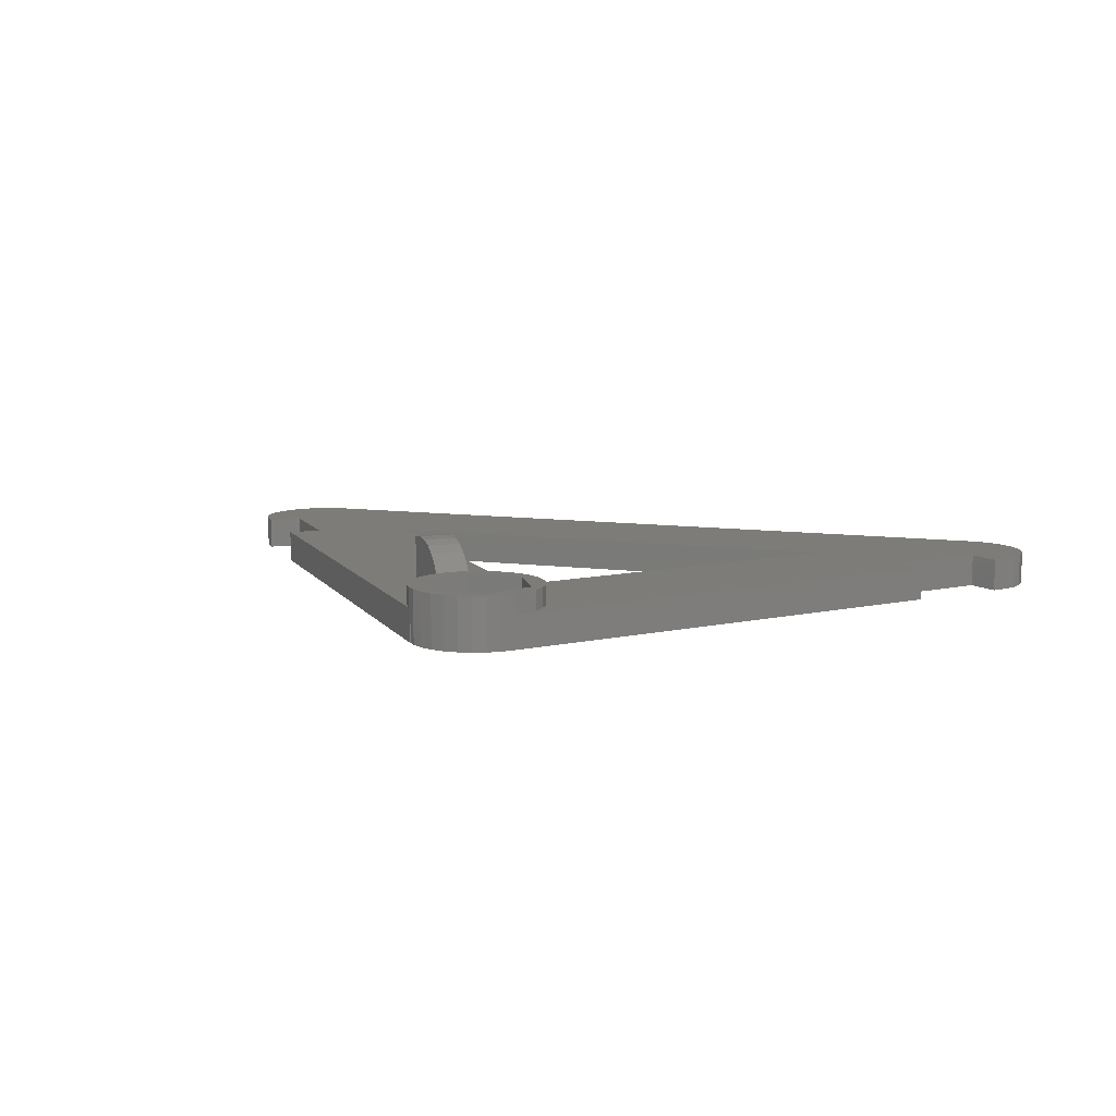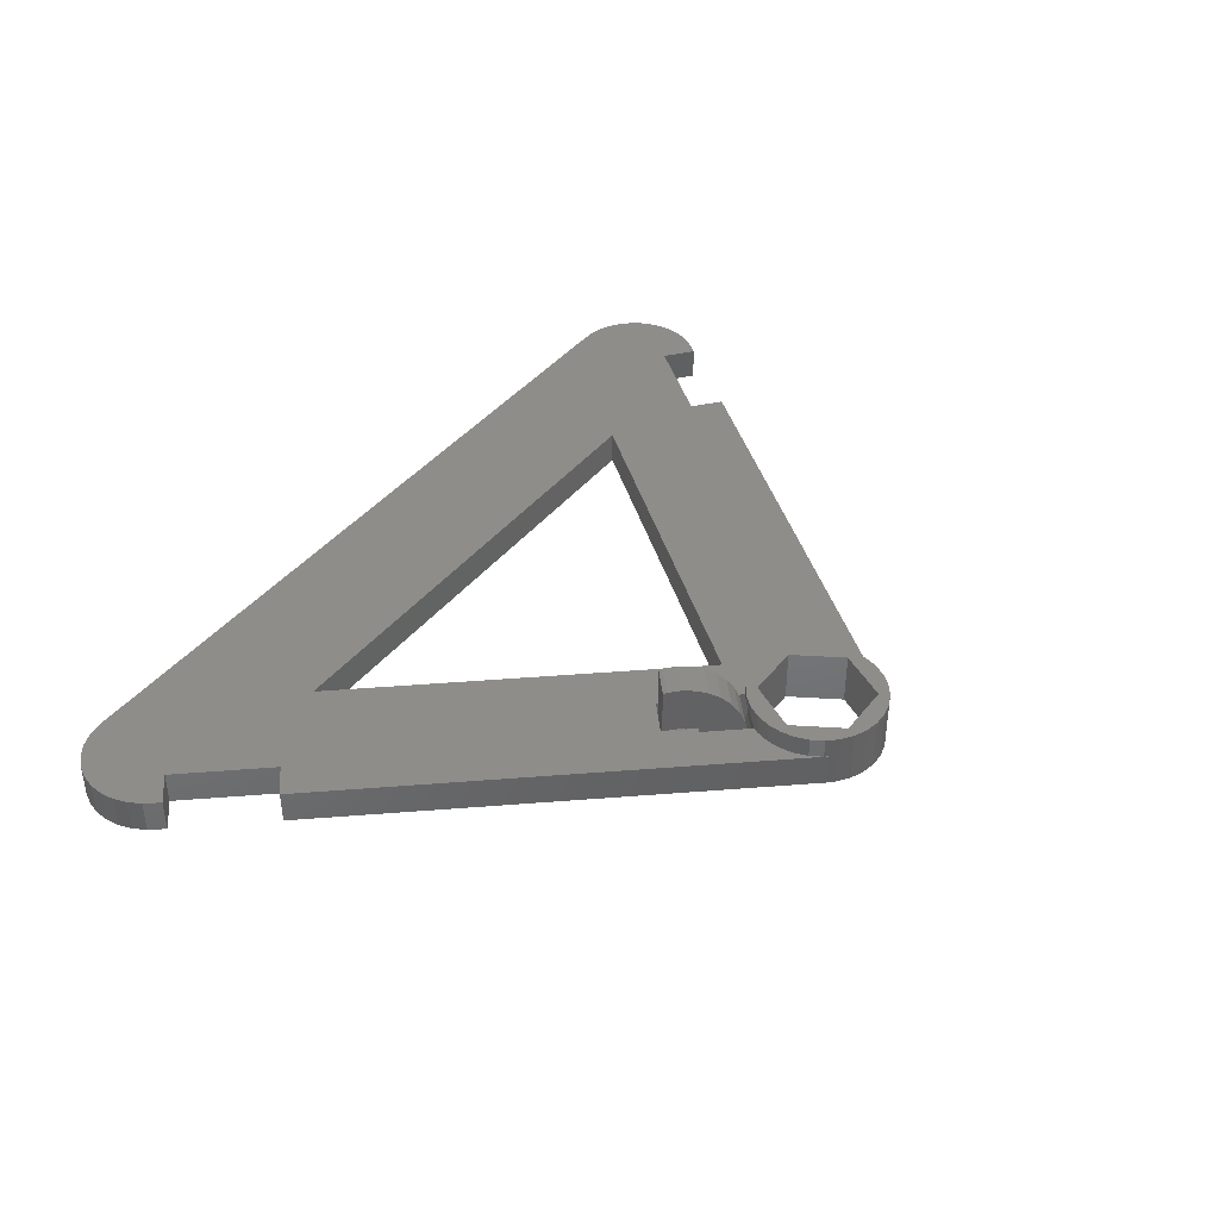
<metadata>
{"format":"stl","ext":"stl","renderer":"f3d","projection":"perspective","resolution":1024,"background":"white","views":[{"elev":9.7,"azim":-160.6,"up":"+Z"},{"elev":40.3,"azim":124.4,"up":"+Z"}]}
</metadata>
<code>
# stl→obj: 378 verts, 760 faces
v -68.73 -70.35 0
v -68.59 -68.26 0
v -68.44 -72.42 0
v -68.01 -66.25 0
v -67.03 -64.41 0
v -66.36 -63.61 0
v -66.4 -63.57 0
v -65.35 -62.32 0
v -61.33 -65.7 0
v -51.37 -53.83 0
v -55.39 -50.45 0
v -7.66 6.428 0
v -7.623 6.397 0
v -6.691 7.431 0
v -5 8.66 0
v -3.09 9.511 0
v -4.186 7.25 0
v -1.045 9.945 0
v 13.61 -10.77 0
v 8.372 0 0
v 14.83 -13.01 0
v 19.06 -18.94 0
v 20.85 -21.17 0
v 20.76 -21.29 0
v 4.186 7.25 0
v 5 8.66 0
v 6.691 7.431 0
v 7.623 6.397 0
v 7.66 6.428 0
v 55.39 -50.45 0
v 1.045 9.945 0
v 37.29 -60 0
v 51.37 -53.83 0
v 61.33 -65.7 0
v 65.35 -62.32 0
v 66.4 -63.57 0
v 66.36 -63.61 0
v 67.03 -64.41 0
v 68.01 -66.25 0
v 68.59 -68.26 0
v 68.73 -70.35 0
v 68.44 -72.42 0
v 67.72 -74.38 0
v 66.62 -76.16 0
v 65.16 -77.66 0
v 63.43 -78.83 0
v 61.49 -79.61 0
v 59.43 -79.98 0
v 58.74 -79.95 0
v 58.74 -80 0
v -58.74 -79.95 0
v -58.74 -80 0
v 21.47 -30.77 0
v 0 -15.56 0
v 21.04 -30.26 0
v -59.43 -79.98 0
v -61.49 -79.61 0
v -63.43 -78.83 0
v -65.16 -77.66 0
v -66.62 -76.16 0
v -67.72 -74.38 0
v 22.79 -29.66 0
v 24.66 -31.9 0
v -37.29 -60 0
v 3.09 9.511 0
v -4.186 -7.25 0
v 4.186 -7.25 0
v 20.84 -21.06 0
v 19.84 -18.29 0
v -8.372 0 0
v 3.333 -9.417 0
v 8.246 -15.27 0
v 8.821 -14.79 0
v 9.828 -15.99 0
v 16.41 -15.28 0
v 17.74 -20.13 0
v 10.24 -16.87 0
v 19.59 -22.23 0
v 19.48 -22.2 0
v 12.2 -18.81 0
v 11.03 -17.42 0
v 21.94 -28.66 0
v 17.45 -24.82 0
v 17.85 -24.56 0
v 23.14 -28.5 0
v 21.17 -21.78 0
v 26.23 -25.91 0
v 15.24 -13.88 0
v 17.12 -19.94 0
v 16.72 -20.07 0
v 8.695 -4.917 0
v 14.04 -12.46 0
v 13.03 -11.26 0
v 16.32 -20.33 0
v 14.61 -22.05 0
v 14.57 -22.4 0
v 22.72 -28.01 0
v 14.69 -22.69 0
v 16.43 -24.76 0
v 26.66 -26.42 0
v 19.72 -22.16 0
v 21.61 -20.41 0
v 21.5 -21.43 0
v 21.69 -21.05 0
v 21.73 -20.7 0
v 25.44 -31.25 0
v 16.69 -24.93 0
v 17.48 -19.96 0
v 22.36 -29.16 0
v 14.81 -21.67 0
v 15.13 -21.32 0
v 17.05 -24.95 0
v -68.73 -70.35 5
v -68.59 -68.26 5
v -68.44 -72.42 5
v -67.72 -74.38 5
v -66.62 -76.16 5
v -65.16 -77.66 5
v -63.43 -78.83 5
v -61.49 -79.61 5
v -59.43 -79.98 5
v -58.74 -79.95 5
v -58.74 -80 5
v 58.74 -80 5
v 58.74 -79.95 5
v 59.43 -79.98 5
v 61.49 -79.61 5
v 63.43 -78.83 5
v 65.16 -77.66 5
v 66.62 -76.16 5
v 67.72 -74.38 5
v 68.44 -72.42 5
v 68.73 -70.35 5
v 68.59 -68.26 5
v 68.01 -66.25 5
v 67.03 -64.41 5
v 66.36 -63.61 5
v 66.4 -63.57 5
v 65.35 -62.32 5
v 61.33 -65.7 5
v 51.37 -53.83 5
v 55.39 -50.45 5
v 7.66 6.428 5
v 7.623 6.397 5
v 6.691 7.431 8
v 8.09 5.878 8
v 8.09 5.878 5
v 5 8.66 8
v 3.09 9.511 8
v 1.045 9.945 8
v -1.045 9.945 8
v -3.09 9.511 8
v -5 8.66 8
v -6.691 7.431 8
v -8.09 5.878 5
v -8.09 5.878 8
v -7.623 6.397 5
v -7.66 6.428 5
v -55.39 -50.45 5
v -51.37 -53.83 5
v -61.33 -65.7 5
v -65.35 -62.32 5
v -66.4 -63.57 5
v -66.36 -63.61 5
v -67.03 -64.41 5
v -68.01 -66.25 5
v -37.29 -60 5
v 0 -15.56 5
v 37.29 -60 5
v -4.186 7.25 8
v -8.372 0 8
v -4.186 -7.25 8
v 4.186 7.25 8
v 8.372 0 8
v 4.186 -7.25 8
v 3.333 -9.417 5
v 8.246 -15.27 5
v 3.141 -9.188 1.402
v 3.141 -9.188 3.598
v 8.503 -4.689 1.402
v 13.61 -10.77 5
v 8.695 -4.917 5
v 8.503 -4.689 3.598
v 13.03 -11.26 5
v 13.03 -11.26 3.433
v 13.23 -11.09 2.5
v 13.03 -11.26 1.567
v 13.76 -12.12 0.1184
v 13.11 -11.35 1.125
v 16.75 -11.4 2.5
v 15.52 -14.22 0.1184
v 16.41 -15.28 2.5
v 16.17 -14.99 1.125
v 12.2 -18.81 2.5
v 11.31 -17.76 0.1184
v 11.96 -18.53 1.125
v 8.321 -18.47 2.5
v 9.544 -15.65 0.1184
v 8.897 -14.88 1.125
v 8.821 -14.79 1.567
v 8.821 -14.79 5
v 8.629 -14.95 2.5
v 8.821 -14.79 3.433
v 14.61 -22.05 1
v 14.57 -22.4 1
v 14.81 -21.67 1
v 15.13 -21.32 1
v 16.32 -20.33 1
v 16.72 -20.07 1
v 17.12 -19.94 1
v 17.48 -19.96 1
v 17.74 -20.13 1
v 19.48 -22.2 1
v 19.59 -22.23 1
v 19.72 -22.16 1
v 20.76 -21.29 1
v 20.85 -21.17 1
v 20.84 -21.06 1
v 19.06 -18.94 1
v 19.84 -18.29 1
v 21.61 -20.41 1
v 21.73 -20.7 1
v 21.69 -21.05 1
v 21.5 -21.43 1
v 21.17 -21.78 1
v 17.85 -24.56 1
v 17.45 -24.82 1
v 17.05 -24.95 1
v 16.69 -24.93 1
v 16.43 -24.76 1
v 14.69 -22.69 1
v 21.47 -30.77 1
v 21.04 -30.26 1
v 22.36 -29.16 1
v 21.94 -28.66 1
v 22.72 -28.01 1
v 23.14 -28.5 1
v 26.23 -25.91 1
v 26.66 -26.42 1
v 25.44 -31.25 1
v 24.66 -31.9 1
v 22.79 -29.66 1
v 11.03 -17.42 5
v 10.24 -16.87 5
v 9.828 -15.99 5
v 9.135 4.067 5
v 9.781 2.079 5
v 10 0 5
v 9.781 -2.079 5
v 9.135 -4.067 5
v 14.83 -13.01 5
v 15.24 -13.88 5
v 8.598 -4.998 5
v 1.045 -9.945 5
v -1.045 -9.945 5
v 14.04 -12.46 5
v 16.41 -15.28 5
v 12.2 -18.81 5
v -9.781 2.079 5
v -9.135 4.067 5
v -10 0 5
v 3.368 -9.387 5
v 3.09 -9.511 5
v -9.781 -2.079 5
v -9.135 -4.067 5
v -8.09 -5.878 5
v -6.691 -7.431 5
v -5 -8.66 5
v -3.09 -9.511 5
v 9.135 4.067 8
v -9.781 2.079 8
v -10 0 8
v -9.781 -2.079 8
v -8.09 -5.878 8
v -9.135 -4.067 8
v -6.691 -7.431 8
v -5 -8.66 8
v -3.09 -9.511 8
v 6.691 -7.431 8
v 10 0 8
v 9.781 2.079 8
v -9.135 4.067 8
v -1.045 -9.945 8
v 9.781 -2.079 8
v 5 -8.66 8
v 3.09 -9.511 8
v 1.045 -9.945 8
v 8.09 -5.878 8
v 9.135 -4.067 8
v 8.367 -5.399 5.745
v 3.892 -9.153 5.745
v 13.76 -12.12 4.882
v 13.11 -11.35 3.875
v 15.52 -14.22 4.882
v 16.17 -14.99 3.875
v 11.96 -18.53 3.875
v 11.31 -17.76 4.882
v 9.544 -15.65 4.882
v 8.897 -14.88 3.875
v 16.97 -20.78 1
v 17.2 -24.11 1
v 17.31 -24.14 1
v 17.45 -24.07 1
v 18.79 -22.95 1
v 16.86 -20.75 1
v 15.54 -21.8 1
v 16.72 -20.81 1
v 15.45 -21.93 1
v 15.47 -22.04 1
v 24.82 -30.51 1
v 25.43 -27.44 1
v 23.57 -29.01 1
v 5 -8.66 6.495
v 8.09 -5.878 6.169
v 6.691 -7.431 6.823
v 17.2 -24.11 0
v 15.47 -22.04 0
v 15.45 -21.93 0
v 15.54 -21.8 0
v 16.72 -20.81 0
v 16.86 -20.75 0
v 16.97 -20.78 0
v 18.79 -22.95 0
v 17.45 -24.07 0
v 17.31 -24.14 0
v 24.82 -30.51 0
v 23.57 -29.01 0
v 25.43 -27.44 0
v 4.546 -9.307 3.493
v 4.546 -9.307 1.507
v 4.812 -9.624 5.436
v 4.752 -9.553 -5.551e-16
v 9.816 -15.59 0.3349
v 10.62 -16.54 -5.551e-16
v 9.228 -14.89 1.25
v 9.012 -14.63 2.5
v 9.228 -14.89 3.75
v 9.816 -15.59 4.665
v 10.62 -16.54 5
v 12.23 -18.46 11.62
v 11.42 -17.5 4.665
v 12.01 -18.2 3.75
v 12.23 -18.46 2.5
v 11.89 -18.06 11.79
v 10.62 -16.54 12
v 9.35 -15.03 11.79
v 8.136 -13.58 11.18
v 7.03 -12.27 10.19
v 6.081 -11.14 8.857
v 5.331 -10.24 7.25
v 8.376 -6.093 3.493
v 8.376 -6.093 1.507
v 8.642 -6.41 5.436
v 9.161 -7.028 7.25
v 9.911 -7.923 8.857
v 10.86 -9.053 10.19
v 11.97 -10.37 11.18
v 13.18 -11.82 11.79
v 14.45 -13.33 12
v 15.72 -14.84 11.79
v 16.06 -15.25 11.62
v 16.06 -15.25 2.5
v 12.01 -18.2 1.25
v 15.84 -14.99 1.25
v 8.704 -18.15 2.5
v 14.45 -13.33 5.551e-16
v 11.42 -17.5 0.3349
v 15.25 -14.29 0.3349
v 8.582 -6.339 5.551e-16
v 13.65 -12.37 4.665
v 15.84 -14.99 3.75
v 15.25 -14.29 4.665
v 12.84 -11.42 2.5
v 13.06 -11.67 1.25
v 14.45 -13.33 5
v 13.65 -12.37 0.3349
v 13.06 -11.67 3.75
v 16.36 -11.72 2.5
f 1 2 3
f 3 2 4
f 3 4 5
f 3 5 6
f 6 7 8
f 6 8 3
f 3 8 9
f 10 11 12
f 10 12 13
f 10 13 14
f 10 14 15
f 10 15 16
f 17 16 18
f 19 20 21
f 22 23 24
f 25 26 27
f 25 28 20
f 20 29 30
f 17 18 31
f 32 33 34
f 34 35 36
f 34 36 37
f 34 37 38
f 34 38 39
f 34 39 3
f 3 39 40
f 3 40 41
f 3 41 42
f 3 42 43
f 3 43 44
f 3 44 45
f 3 45 46
f 3 46 47
f 3 47 48
f 3 48 49
f 3 49 50
f 51 50 52
f 3 50 51
f 53 30 33
f 54 55 53
f 3 56 57
f 3 57 58
f 3 58 59
f 3 59 60
f 3 60 61
f 28 29 20
f 62 63 53
f 9 54 64
f 17 31 65
f 3 32 34
f 66 9 10
f 67 54 66
f 9 66 54
f 25 27 28
f 22 68 23
f 69 20 30
f 10 16 17
f 66 10 70
f 54 67 71
f 54 71 72
f 72 73 74
f 75 22 76
f 54 72 77
f 76 78 79
f 80 77 81
f 22 24 76
f 54 77 80
f 82 83 84
f 21 20 75
f 85 86 87
f 88 21 75
f 75 89 90
f 91 20 19
f 19 92 93
f 67 20 91
f 75 90 94
f 54 80 95
f 54 95 96
f 82 84 97
f 54 96 98
f 54 98 99
f 87 30 100
f 77 72 74
f 85 97 86
f 101 76 24
f 69 30 102
f 103 104 30
f 104 105 30
f 105 102 30
f 75 20 69
f 22 75 69
f 106 30 63
f 82 99 107
f 75 108 89
f 75 76 108
f 76 101 78
f 55 54 99
f 55 99 109
f 110 80 111
f 82 112 83
f 95 80 110
f 70 10 17
f 82 107 112
f 71 67 91
f 92 19 21
f 109 99 82
f 63 30 53
f 100 30 106
f 103 30 87
f 103 87 86
f 97 84 86
f 111 80 94
f 56 3 51
f 54 53 33
f 54 33 32
f 32 3 9
f 32 9 64
f 17 26 25
f 17 65 26
f 75 94 80
f 1 113 2
f 2 113 114
f 1 3 113
f 113 3 115
f 3 61 115
f 115 61 116
f 61 60 116
f 116 60 117
f 60 59 117
f 117 59 118
f 118 59 58
f 119 118 58
f 119 58 57
f 120 119 57
f 120 57 56
f 121 120 56
f 121 56 51
f 122 121 51
f 52 123 51
f 51 123 122
f 123 52 50
f 124 123 50
f 124 50 49
f 125 124 49
f 125 49 48
f 126 125 48
f 126 48 47
f 127 126 47
f 127 47 46
f 128 127 46
f 128 46 45
f 129 128 45
f 129 45 44
f 130 129 44
f 130 44 43
f 131 130 43
f 131 43 42
f 132 131 42
f 132 42 41
f 133 132 41
f 41 40 134
f 133 41 134
f 40 39 135
f 134 40 135
f 39 38 136
f 135 39 136
f 38 37 137
f 136 38 137
f 137 37 36
f 138 137 36
f 36 35 139
f 138 36 139
f 139 35 140
f 140 35 34
f 141 140 34
f 33 141 34
f 30 142 141
f 33 30 141
f 30 29 143
f 142 30 143
f 28 144 29
f 29 144 143
f 28 27 145
f 144 28 145
f 146 144 145
f 147 144 146
f 26 148 27
f 27 148 145
f 65 149 26
f 26 149 148
f 31 150 65
f 65 150 149
f 18 151 31
f 31 151 150
f 16 152 18
f 18 152 151
f 15 153 16
f 16 153 152
f 14 154 15
f 15 154 153
f 155 156 157
f 157 156 154
f 157 154 14
f 157 14 13
f 12 158 13
f 13 158 157
f 11 159 12
f 12 159 158
f 159 11 10
f 160 159 10
f 161 160 9
f 9 160 10
f 8 162 9
f 9 162 161
f 7 163 8
f 8 163 162
f 163 7 6
f 164 163 6
f 5 165 6
f 6 165 164
f 4 166 5
f 5 166 165
f 2 114 4
f 4 114 166
f 167 64 54
f 168 167 54
f 54 32 168
f 168 32 169
f 64 167 32
f 32 167 169
f 17 170 171
f 70 17 171
f 171 172 66
f 70 171 66
f 25 173 170
f 17 25 170
f 174 173 20
f 20 173 25
f 174 20 175
f 175 20 67
f 175 67 172
f 172 67 66
f 176 177 72
f 178 176 71
f 71 176 72
f 179 176 178
f 71 91 180
f 178 71 180
f 91 19 180
f 180 19 181
f 180 181 182
f 180 182 183
f 184 181 185
f 186 181 19
f 187 19 93
f 185 181 186
f 186 19 187
f 92 188 93
f 93 188 189
f 189 187 93
f 92 21 190
f 188 92 190
f 88 191 190
f 21 88 190
f 192 193 75
f 75 193 191
f 191 88 75
f 194 192 80
f 80 192 75
f 195 196 80
f 80 196 194
f 195 80 81
f 77 197 195
f 81 77 195
f 198 197 77
f 74 198 77
f 199 198 73
f 73 198 74
f 199 73 200
f 177 201 72
f 202 201 203
f 72 201 202
f 72 200 73
f 200 72 202
f 96 95 204
f 205 96 204
f 95 110 206
f 204 95 206
f 110 111 207
f 206 110 207
f 111 94 208
f 207 111 208
f 94 90 209
f 208 94 209
f 90 89 210
f 209 90 210
f 89 108 211
f 210 89 211
f 108 76 212
f 211 108 212
f 79 213 76
f 76 213 212
f 79 78 214
f 213 79 214
f 78 101 215
f 214 78 215
f 101 24 216
f 215 101 216
f 24 23 217
f 216 24 217
f 217 23 68
f 218 217 68
f 218 68 22
f 219 218 22
f 22 69 220
f 219 22 220
f 102 221 69
f 69 221 220
f 105 222 102
f 102 222 221
f 105 104 222
f 222 104 223
f 104 103 223
f 223 103 224
f 103 86 224
f 224 86 225
f 86 84 225
f 225 84 226
f 84 83 226
f 226 83 227
f 83 112 227
f 227 112 228
f 112 107 228
f 228 107 229
f 107 99 229
f 229 99 230
f 230 99 98
f 231 230 98
f 231 98 96
f 205 231 96
f 232 53 55
f 233 232 55
f 55 109 234
f 233 55 234
f 234 109 82
f 235 234 82
f 82 97 236
f 235 82 236
f 85 237 97
f 97 237 236
f 85 87 238
f 237 85 238
f 100 239 87
f 87 239 238
f 100 106 239
f 239 106 240
f 106 63 240
f 240 63 241
f 241 63 62
f 242 241 62
f 62 53 242
f 242 53 232
f 114 113 115
f 117 114 116
f 116 114 115
f 118 114 117
f 119 114 118
f 120 114 119
f 121 114 120
f 122 114 121
f 124 114 122
f 124 122 123
f 125 114 124
f 126 114 125
f 127 114 126
f 128 114 127
f 129 114 128
f 130 114 129
f 131 114 130
f 132 114 131
f 133 114 132
f 134 114 133
f 135 114 134
f 140 114 135
f 140 169 114
f 140 141 169
f 167 160 161
f 144 147 143
f 136 140 135
f 168 243 244
f 168 244 245
f 182 181 142
f 164 165 114
f 143 147 142
f 147 246 142
f 246 247 142
f 247 248 142
f 248 249 142
f 249 250 142
f 251 252 142
f 250 182 142
f 250 253 182
f 181 184 142
f 254 255 160
f 184 251 142
f 184 256 251
f 252 257 142
f 257 258 142
f 161 162 114
f 169 167 161
f 159 259 260
f 159 261 259
f 169 161 114
f 160 176 262
f 159 260 155
f 160 168 176
f 168 142 258
f 168 141 142
f 168 169 141
f 158 155 157
f 160 262 263
f 160 263 254
f 168 245 177
f 164 114 162
f 163 164 162
f 166 114 165
f 167 168 160
f 159 155 158
f 168 258 243
f 245 201 177
f 139 137 138
f 137 140 136
f 139 140 137
f 177 176 168
f 159 264 261
f 159 265 264
f 159 266 265
f 159 267 266
f 159 268 267
f 159 269 268
f 159 255 269
f 159 160 255
f 246 147 146
f 270 246 146
f 271 272 273
f 274 271 275
f 275 271 273
f 276 271 274
f 277 271 276
f 278 271 277
f 172 271 278
f 170 148 149
f 170 173 148
f 173 146 145
f 174 175 279
f 173 280 281
f 173 281 270
f 173 270 146
f 153 271 152
f 154 271 153
f 156 271 154
f 282 271 156
f 283 172 278
f 171 271 172
f 170 150 151
f 170 149 150
f 152 170 151
f 152 271 170
f 148 173 145
f 173 174 280
f 280 174 284
f 279 175 285
f 175 286 285
f 175 287 286
f 175 283 287
f 175 172 283
f 174 279 288
f 174 288 289
f 174 289 284
f 171 170 271
f 260 282 155
f 155 282 156
f 262 176 183
f 183 182 253
f 290 183 253
f 290 291 183
f 291 262 183
f 176 179 183
f 178 180 183
f 179 178 183
f 184 292 256
f 293 292 184
f 293 184 185
f 186 190 293
f 185 186 293
f 189 190 186
f 187 189 186
f 188 190 189
f 190 292 293
f 251 256 190
f 190 256 292
f 294 252 190
f 190 252 251
f 190 295 294
f 190 192 295
f 192 190 193
f 193 190 191
f 295 192 257
f 295 257 294
f 257 252 294
f 258 257 194
f 194 257 192
f 258 194 296
f 297 258 296
f 297 243 258
f 194 197 296
f 196 197 194
f 195 197 196
f 296 197 297
f 197 244 297
f 297 244 243
f 197 298 244
f 244 298 245
f 298 197 299
f 299 197 202
f 203 299 202
f 202 197 199
f 200 202 199
f 199 197 198
f 201 298 299
f 245 298 201
f 203 201 299
f 206 207 204
f 204 207 208
f 204 208 209
f 204 209 210
f 204 210 211
f 204 211 212
f 300 212 213
f 217 221 216
f 219 220 218
f 218 220 221
f 218 221 217
f 216 221 222
f 216 222 215
f 215 222 223
f 215 223 224
f 215 224 214
f 214 224 225
f 214 225 226
f 301 226 227
f 204 227 228
f 204 228 229
f 204 229 230
f 204 230 231
f 204 231 205
f 302 226 301
f 204 301 227
f 303 226 302
f 304 226 303
f 214 226 304
f 305 212 300
f 306 204 307
f 307 212 305
f 204 212 307
f 204 306 308
f 204 308 309
f 301 204 309
f 213 214 304
f 300 213 304
f 235 236 234
f 234 236 237
f 237 238 239
f 237 239 234
f 310 239 240
f 242 240 241
f 234 240 242
f 242 232 234
f 311 239 310
f 234 310 240
f 234 239 311
f 234 311 312
f 234 312 310
f 234 232 233
f 259 271 260
f 260 271 282
f 261 272 259
f 259 272 271
f 261 264 272
f 272 264 273
f 264 265 273
f 273 265 275
f 265 266 275
f 275 266 274
f 266 267 274
f 274 267 276
f 276 267 268
f 277 276 268
f 277 268 269
f 278 277 269
f 278 269 255
f 283 278 255
f 283 255 254
f 287 283 254
f 287 254 263
f 286 287 263
f 286 263 262
f 313 286 291
f 291 286 262
f 285 286 313
f 288 314 290
f 253 288 290
f 253 250 288
f 250 289 288
f 289 250 249
f 284 289 249
f 284 249 248
f 280 284 248
f 248 247 281
f 280 248 281
f 247 246 270
f 281 247 270
f 279 315 314
f 288 279 314
f 285 313 315
f 279 285 315
f 290 314 315
f 291 290 313
f 313 290 315
f 316 301 317
f 317 301 309
f 317 309 318
f 318 309 308
f 319 318 306
f 306 318 308
f 320 319 307
f 307 319 306
f 321 320 305
f 305 320 307
f 322 321 300
f 300 321 305
f 304 323 322
f 300 304 322
f 324 323 304
f 303 324 304
f 325 324 303
f 302 325 303
f 316 325 302
f 301 316 302
f 326 310 327
f 327 310 312
f 326 328 311
f 310 326 311
f 328 327 311
f 311 327 312
f 318 319 317
f 317 319 320
f 317 320 321
f 317 321 322
f 317 322 323
f 317 323 324
f 317 324 325
f 317 325 316
f 326 327 328
f 329 330 331
f 331 330 332
f 333 332 334
f 331 332 333
f 331 333 335
f 331 336 337
f 337 338 331
f 338 339 331
f 339 340 331
f 341 340 339
f 342 343 340
f 342 340 341
f 331 340 344
f 331 344 345
f 331 345 346
f 331 346 347
f 331 347 348
f 331 348 349
f 331 349 350
f 336 331 335
f 329 351 330
f 330 351 352
f 329 331 351
f 351 331 353
f 331 350 353
f 353 350 354
f 350 349 354
f 354 349 355
f 355 349 348
f 356 355 348
f 356 348 347
f 357 356 347
f 357 347 346
f 358 357 346
f 358 346 345
f 359 358 345
f 359 345 344
f 360 359 344
f 360 344 340
f 361 360 340
f 343 362 361
f 340 343 361
f 343 363 364
f 362 343 364
f 363 343 365
f 343 342 365
f 342 341 365
f 341 339 365
f 339 338 365
f 338 337 365
f 337 336 365
f 336 335 365
f 335 333 365
f 333 334 365
f 334 366 367
f 367 366 368
f 366 334 369
f 369 334 332
f 334 367 365
f 330 352 332
f 332 352 369
f 352 351 353
f 355 352 354
f 354 352 353
f 356 352 355
f 357 352 356
f 358 352 357
f 359 352 358
f 360 352 359
f 361 352 360
f 370 352 361
f 362 371 361
f 371 372 361
f 373 374 352
f 372 375 361
f 375 370 361
f 376 352 374
f 366 352 376
f 369 352 366
f 370 377 352
f 377 373 352
f 378 371 362
f 362 364 378
f 364 368 378
f 367 368 363
f 363 368 364
f 367 363 365
f 368 366 378
f 366 376 378
f 376 374 378
f 374 373 378
f 378 373 377
f 378 377 370
f 378 370 375
f 378 375 372
f 378 372 371

</code>
